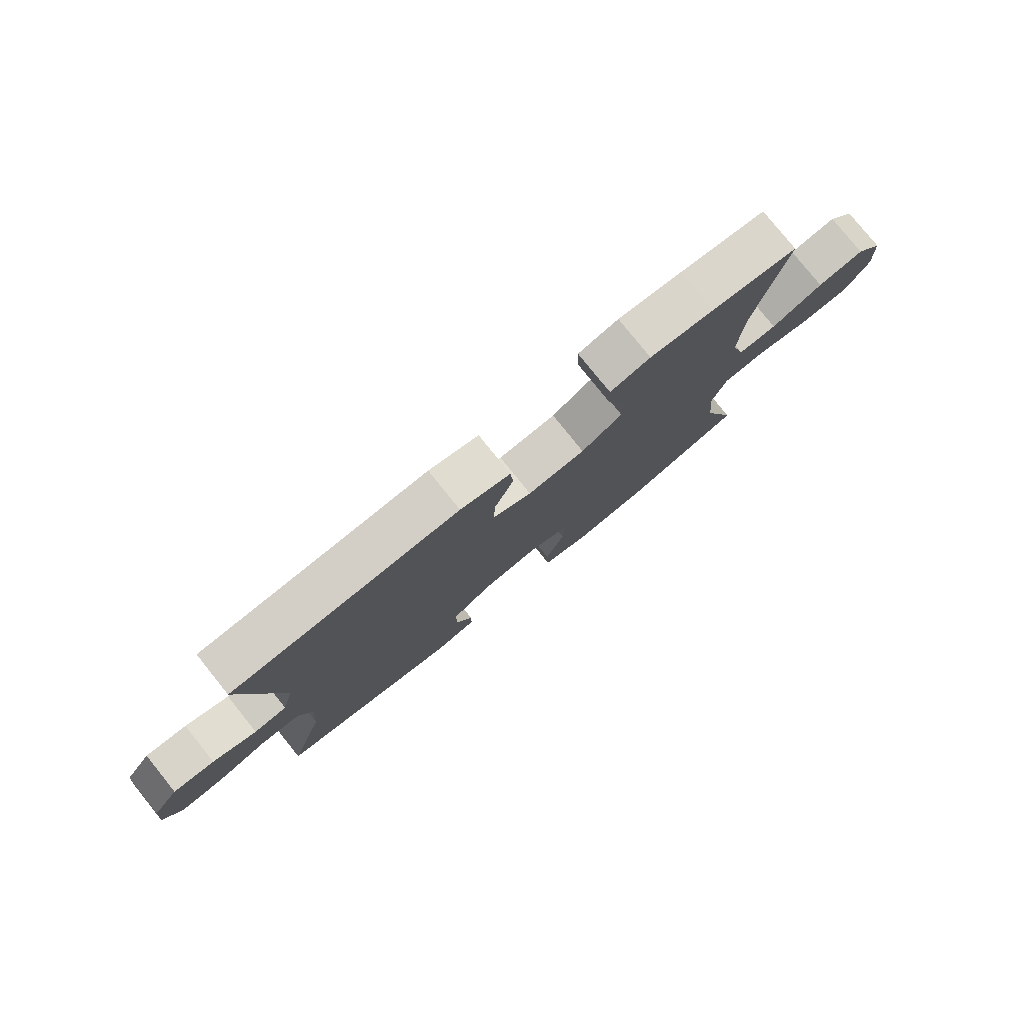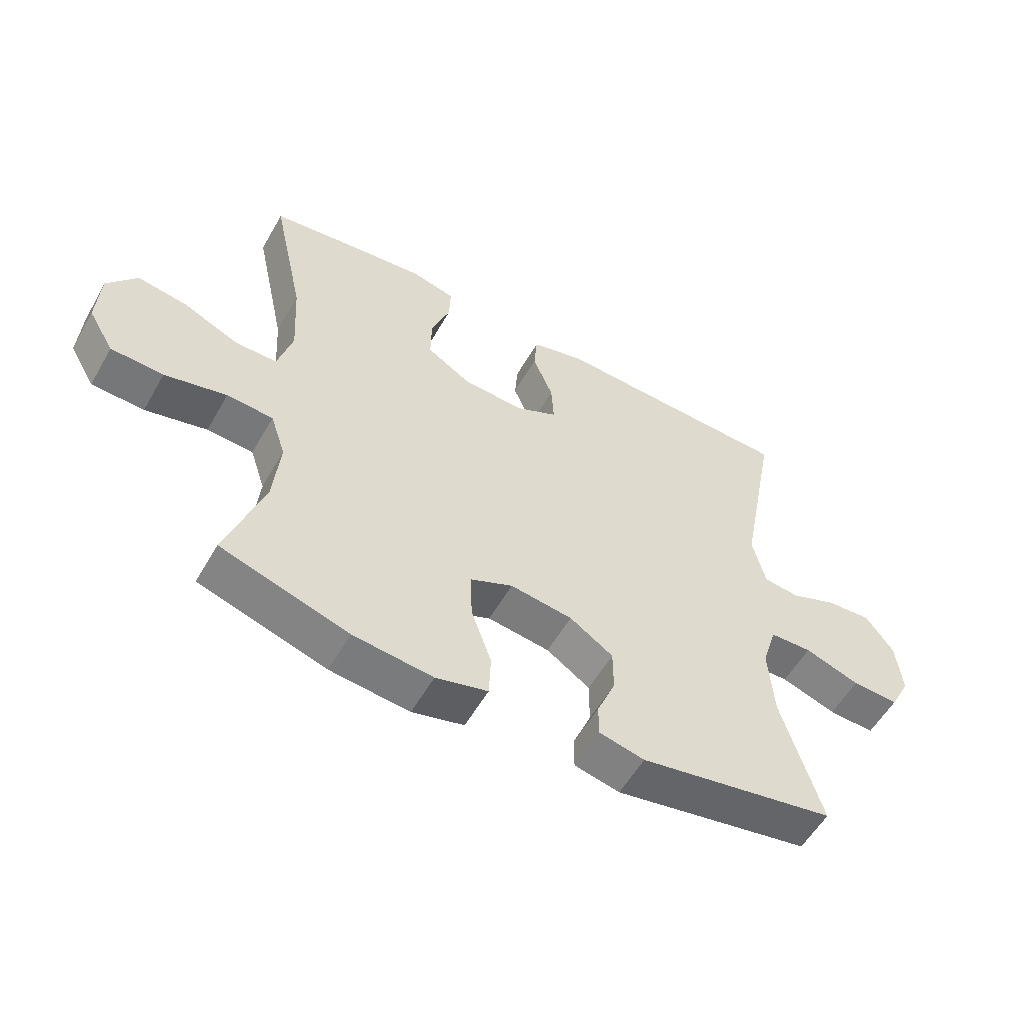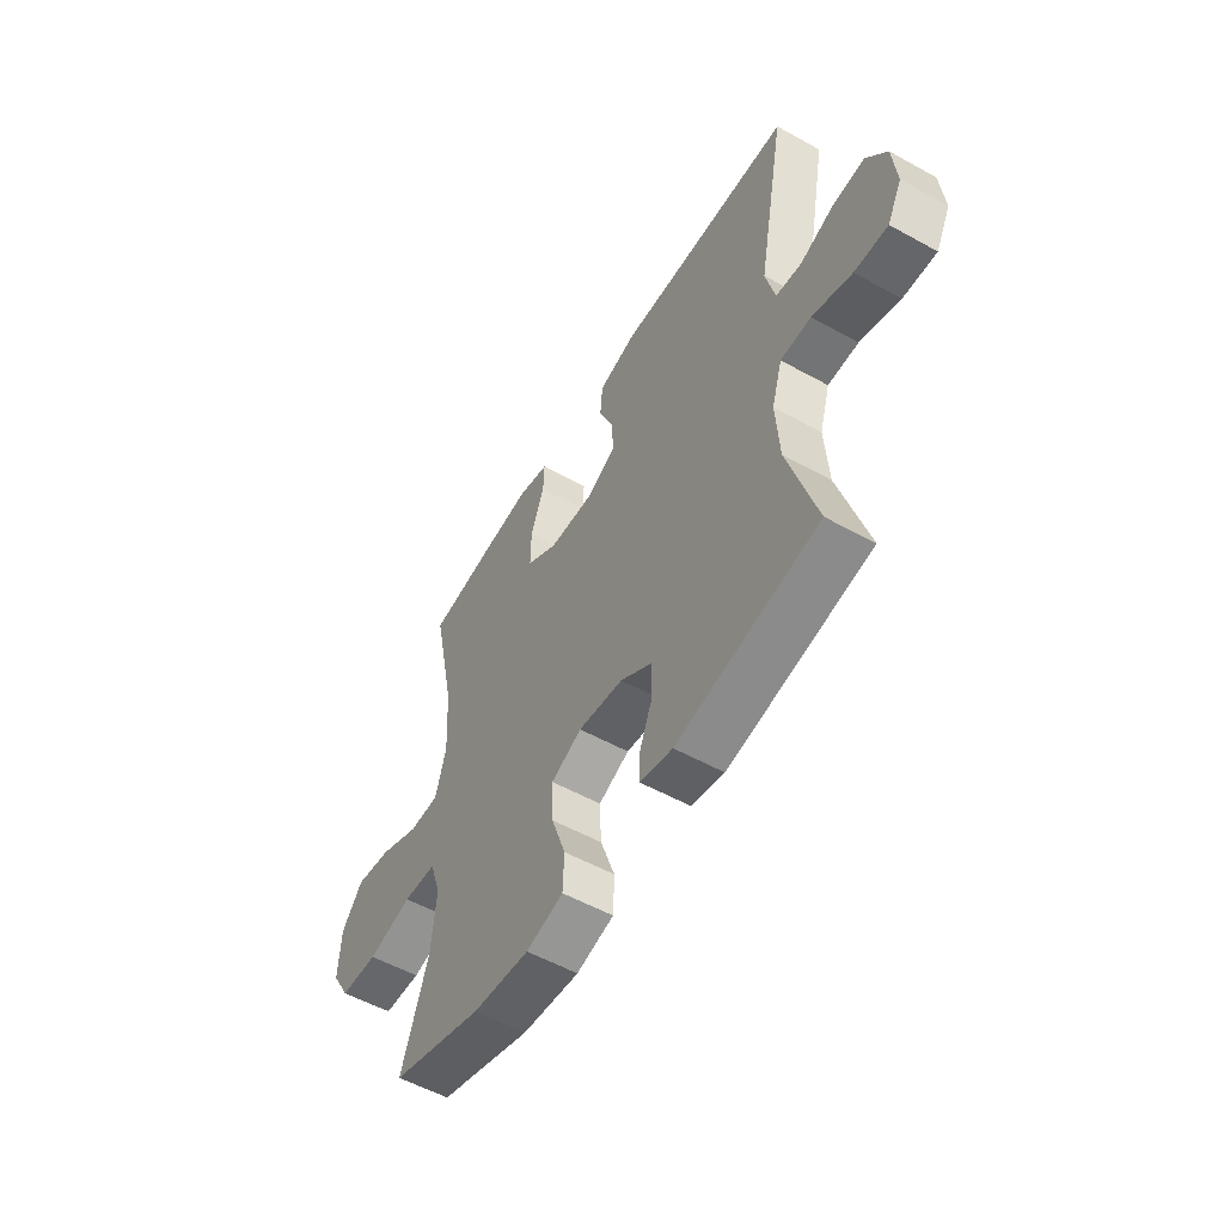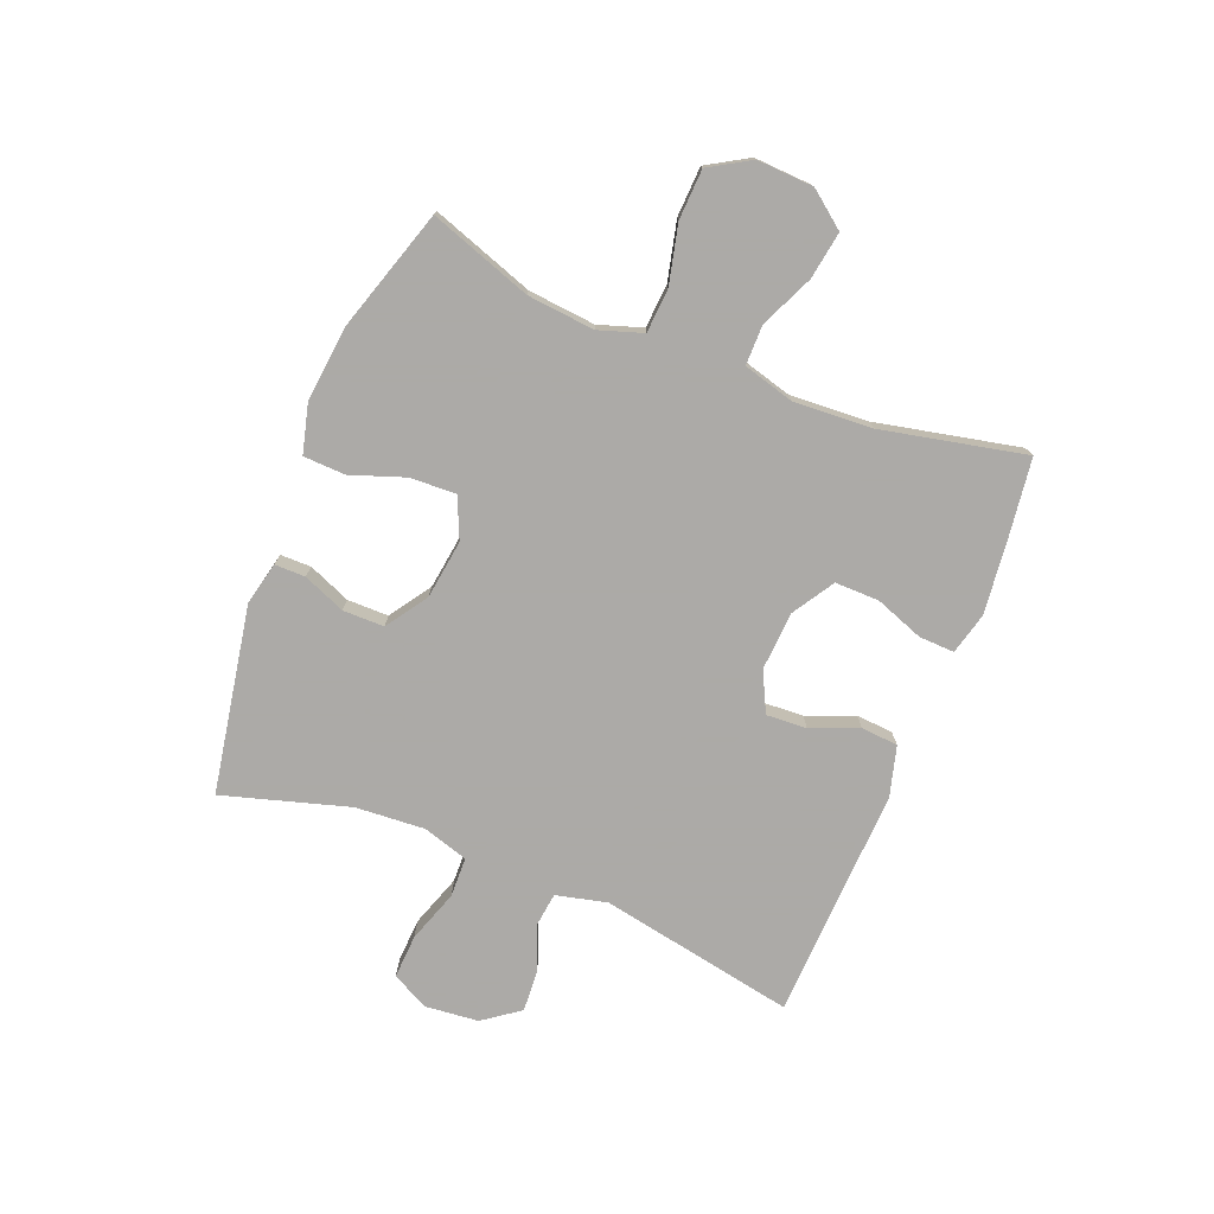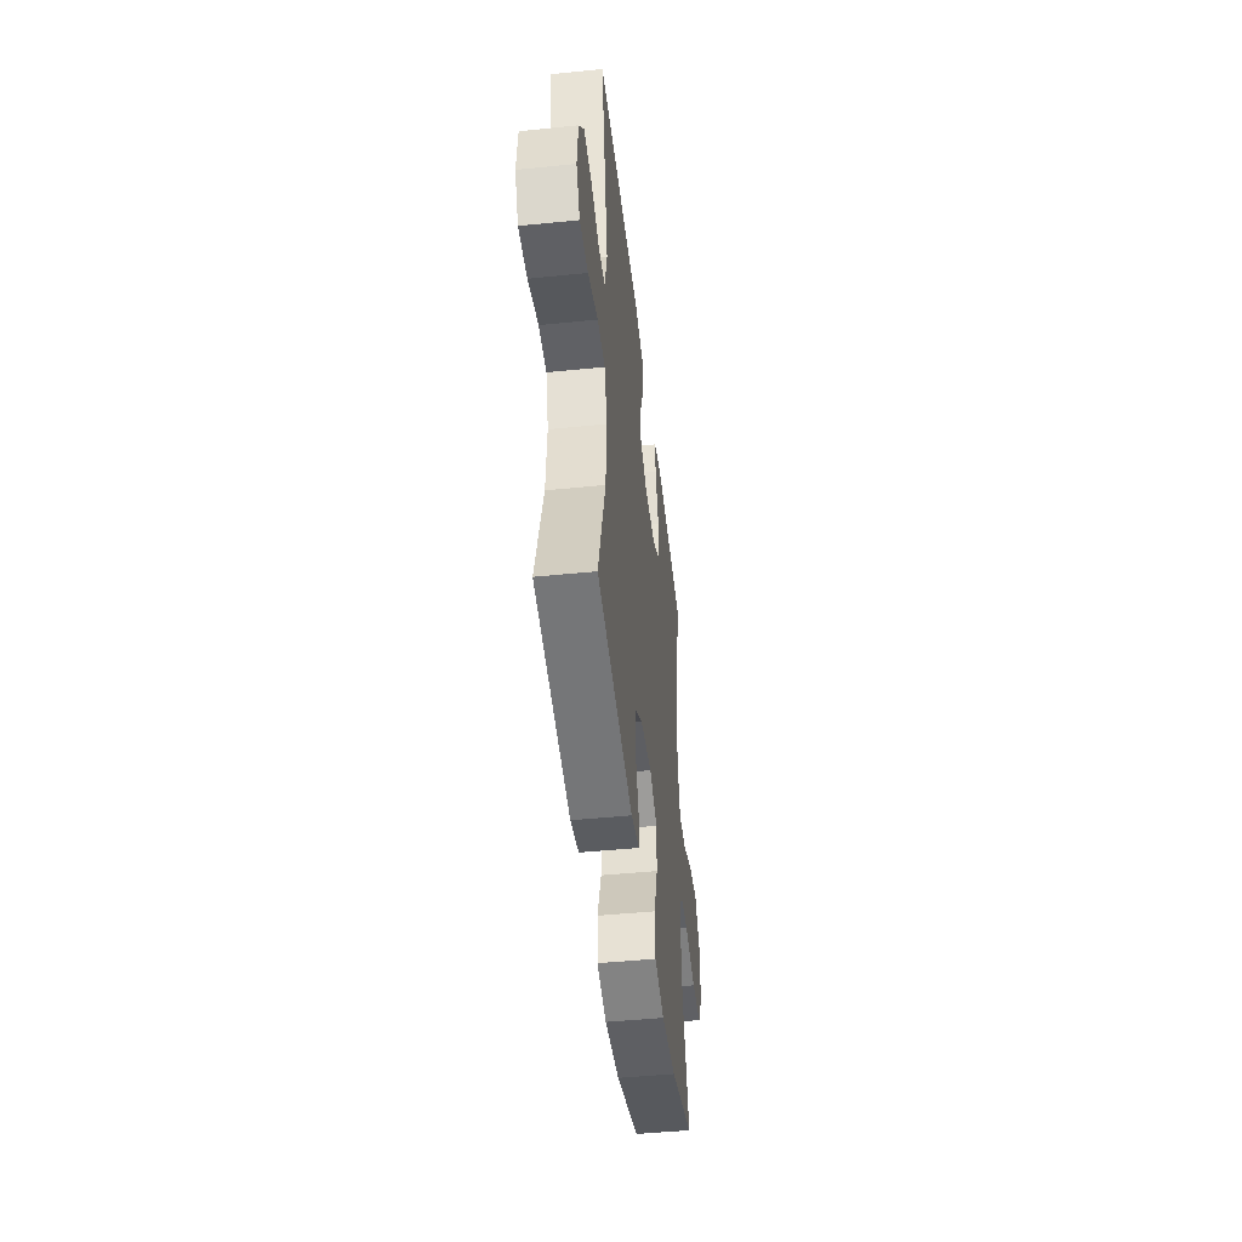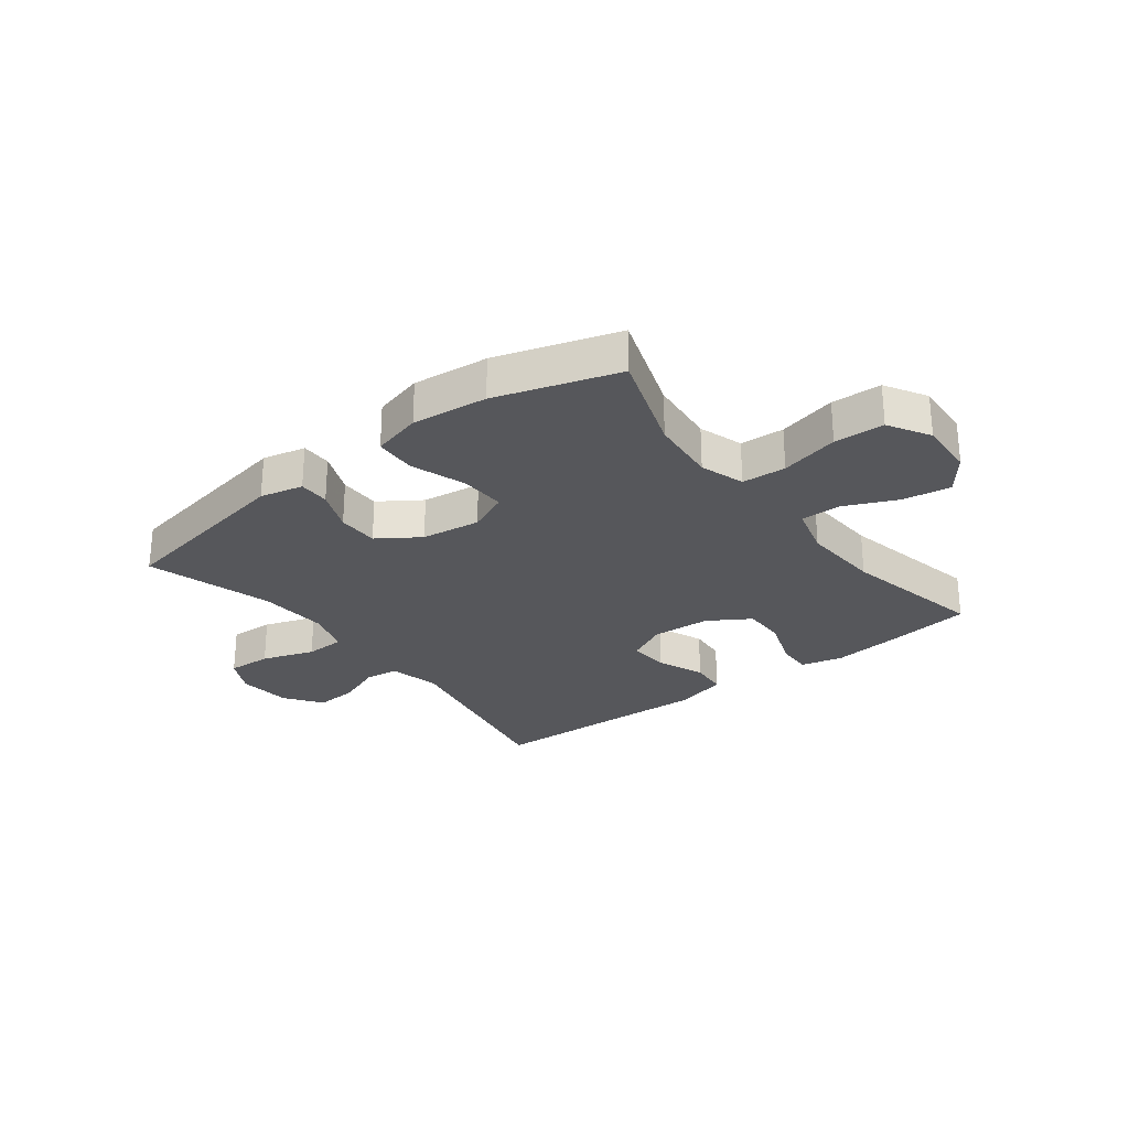
<metadata>
{"format":"obj","ext":"obj","renderer":"f3d","projection":"perspective","resolution":1024,"background":"white","views":[{"elev":79.0,"azim":141.2,"up":"+Z"},{"elev":-56.0,"azim":-29.4,"up":"+Z"},{"elev":-54.7,"azim":59.6,"up":"+Z"},{"elev":-76.0,"azim":-111.8,"up":"+Y"},{"elev":-46.8,"azim":96.6,"up":"+Z"},{"elev":-27.3,"azim":-142.5,"up":"+Y"}]}
</metadata>
<code>
v 0.5 0.07 0.5
v 0.436 0.07 0.161
v 0.457 0.07 0.073
v 0.515 0.07 0.066
v 0.592 0.07 0.096
v 0.665 0.07 0.101
v 0.711 0.07 0.038
v 0.72 0.07 -0.055
v 0.687 0.07 -0.118
v 0.611 0.07 -0.114
v 0.521 0.07 -0.083
v 0.452 0.07 -0.085
v 0.428 0.07 -0.163
v 0.436 0.07 -0.283
v 0.5 0.07 -0.5
v 0.178 0.07 -0.558
v 0.104 0.07 -0.541
v 0.104 0.07 -0.488
v 0.134 0.07 -0.415
v 0.134 0.07 -0.344
v 0.063 0.07 -0.296
v -0.039 0.07 -0.282
v -0.109 0.07 -0.313
v -0.106 0.07 -0.392
v -0.073 0.07 -0.486
v -0.076 0.07 -0.558
v -0.161 0.07 -0.58
v -0.291 0.07 -0.566
v -0.5 0.07 -0.5
v -0.439 0.07 -0.324
v -0.428 0.07 -0.208
v -0.453 0.07 -0.132
v -0.529 0.07 -0.127
v -0.63 0.07 -0.151
v -0.716 0.07 -0.147
v -0.758 0.07 -0.076
v -0.753 0.07 0.021
v -0.705 0.07 0.083
v -0.623 0.07 0.07
v -0.532 0.07 0.029
v -0.463 0.07 0.029
v -0.439 0.07 0.116
v -0.447 0.07 0.253
v -0.5 0.07 0.5
v -0.348 0.07 0.52
v -0.235 0.07 0.532
v -0.164 0.07 0.514
v -0.166 0.07 0.453
v -0.197 0.07 0.369
v -0.198 0.07 0.293
v -0.126 0.07 0.248
v -0.025 0.07 0.242
v 0.044 0.07 0.276
v 0.04 0.07 0.346
v 0.007 0.07 0.428
v 0.012 0.07 0.492
v 0.1 0.07 0.516
v 0.235 0.07 0.51
v 0.5 0 0.5
v 0.436 0 0.161
v 0.457 0 0.073
v 0.515 0 0.066
v 0.592 0 0.096
v 0.665 0 0.101
v 0.711 0 0.038
v 0.72 0 -0.055
v 0.687 0 -0.118
v 0.611 0 -0.114
v 0.521 0 -0.083
v 0.452 0 -0.085
v 0.428 0 -0.163
v 0.436 0 -0.283
v 0.5 0 -0.5
v 0.178 0 -0.558
v 0.104 0 -0.541
v 0.104 0 -0.488
v 0.134 0 -0.415
v 0.134 0 -0.344
v 0.063 0 -0.296
v -0.039 0 -0.282
v -0.109 0 -0.313
v -0.106 0 -0.392
v -0.073 0 -0.486
v -0.076 0 -0.558
v -0.161 0 -0.58
v -0.291 0 -0.566
v -0.5 0 -0.5
v -0.439 0 -0.324
v -0.428 0 -0.208
v -0.453 0 -0.132
v -0.529 0 -0.127
v -0.63 0 -0.151
v -0.716 0 -0.147
v -0.758 0 -0.076
v -0.753 0 0.021
v -0.705 0 0.083
v -0.623 0 0.07
v -0.532 0 0.029
v -0.463 0 0.029
v -0.439 0 0.116
v -0.447 0 0.253
v -0.5 0 0.5
v -0.348 0 0.52
v -0.235 0 0.532
v -0.164 0 0.514
v -0.166 0 0.453
v -0.197 0 0.369
v -0.198 0 0.293
v -0.126 0 0.248
v -0.025 0 0.242
v 0.044 0 0.276
v 0.04 0 0.346
v 0.007 0 0.428
v 0.012 0 0.492
v 0.1 0 0.516
v 0.235 0 0.51
f 55 56 57 58
f 54 55 58 1
f 53 54 1 2
f 52 53 2 3
f 51 52 3
f 46 47 48 49
f 46 49 50
f 43 44 45 46
f 42 43 46 50
f 41 42 50 51
f 37 38 39 40
f 37 40 41
f 36 37 41
f 33 34 35 36
f 32 33 36 41
f 31 32 41 51
f 27 28 29 30
f 24 25 26 27
f 23 24 27 30
f 22 23 30 31
f 16 17 18 19
f 14 15 16 19
f 13 14 19 20
f 12 13 20 21
f 8 9 10 11
f 8 11 12
f 7 8 12
f 4 5 6 7
f 3 4 7 12
f 21 22 31 51
f 3 12 21 51
f 116 115 114 113
f 59 116 113 112
f 60 59 112 111
f 61 60 111 110
f 61 110 109
f 107 106 105 104
f 108 107 104
f 104 103 102 101
f 108 104 101 100
f 109 108 100 99
f 98 97 96 95
f 99 98 95
f 99 95 94
f 94 93 92 91
f 99 94 91 90
f 109 99 90 89
f 88 87 86 85
f 85 84 83 82
f 88 85 82 81
f 89 88 81 80
f 77 76 75 74
f 77 74 73 72
f 78 77 72 71
f 79 78 71 70
f 69 68 67 66
f 70 69 66
f 70 66 65
f 65 64 63 62
f 70 65 62 61
f 109 89 80 79
f 109 79 70 61
f 1 59 60 2
f 2 60 61 3
f 3 61 62 4
f 4 62 63 5
f 5 63 64 6
f 6 64 65 7
f 7 65 66 8
f 8 66 67 9
f 9 67 68 10
f 10 68 69 11
f 11 69 70 12
f 12 70 71 13
f 13 71 72 14
f 14 72 73 15
f 15 73 74 16
f 16 74 75 17
f 17 75 76 18
f 18 76 77 19
f 19 77 78 20
f 20 78 79 21
f 21 79 80 22
f 22 80 81 23
f 23 81 82 24
f 24 82 83 25
f 25 83 84 26
f 26 84 85 27
f 27 85 86 28
f 28 86 87 29
f 29 87 88 30
f 30 88 89 31
f 31 89 90 32
f 32 90 91 33
f 33 91 92 34
f 34 92 93 35
f 35 93 94 36
f 36 94 95 37
f 37 95 96 38
f 38 96 97 39
f 39 97 98 40
f 40 98 99 41
f 41 99 100 42
f 42 100 101 43
f 43 101 102 44
f 44 102 103 45
f 45 103 104 46
f 46 104 105 47
f 47 105 106 48
f 48 106 107 49
f 49 107 108 50
f 50 108 109 51
f 51 109 110 52
f 52 110 111 53
f 53 111 112 54
f 54 112 113 55
f 55 113 114 56
f 56 114 115 57
f 57 115 116 58
f 58 116 59 1

</code>
